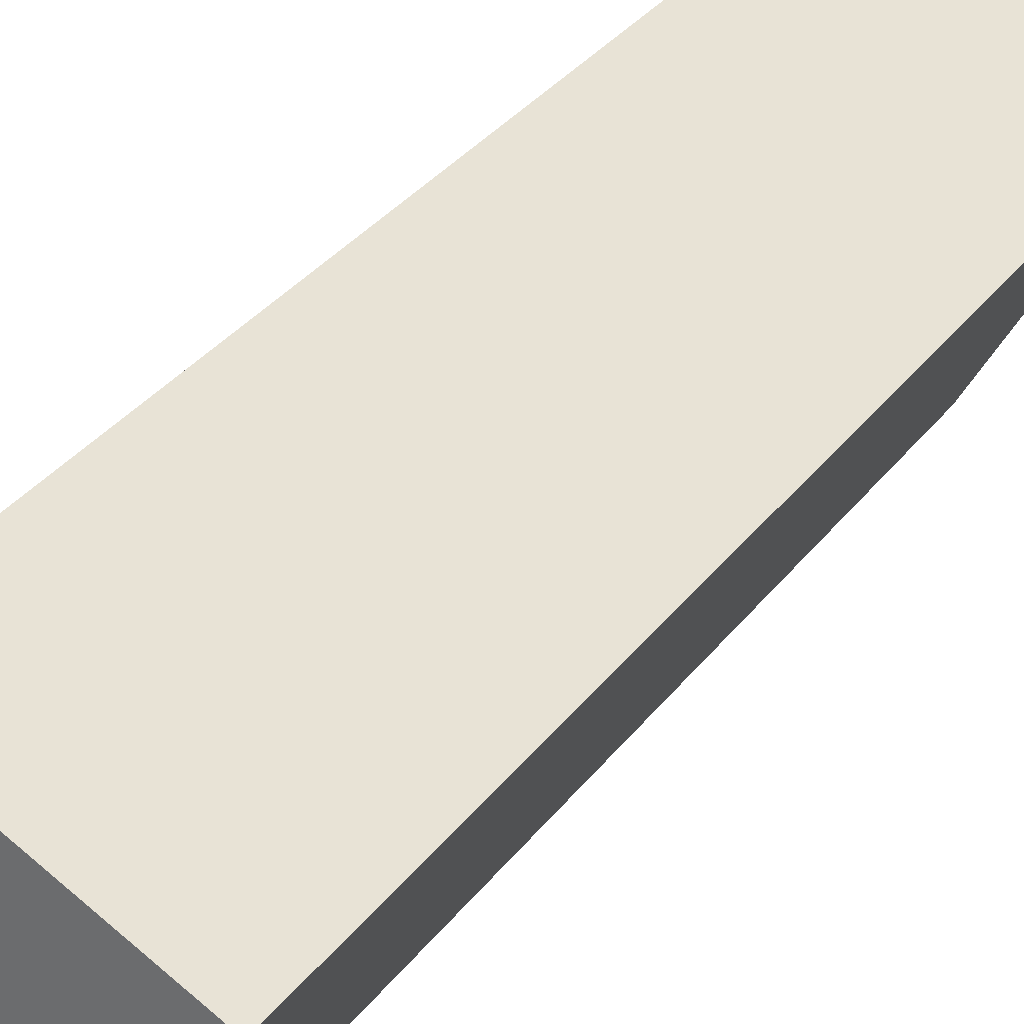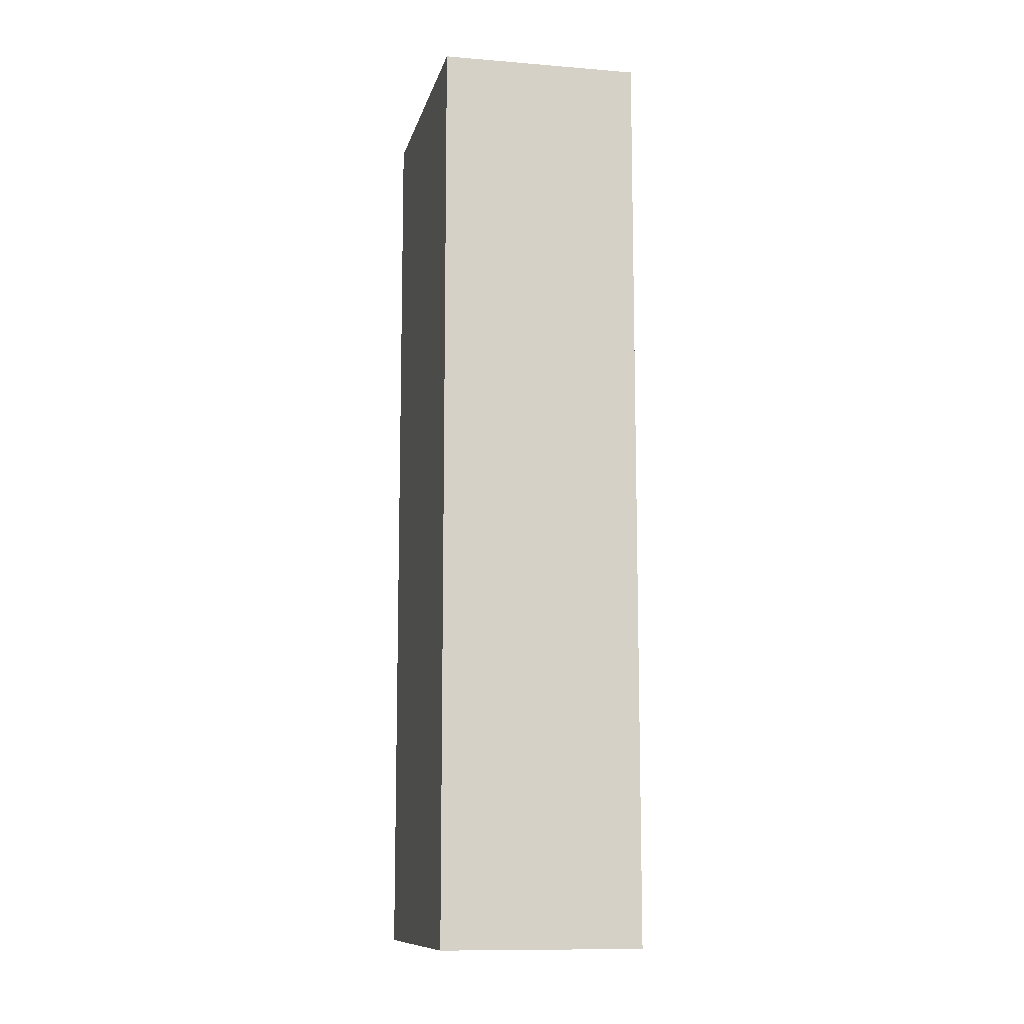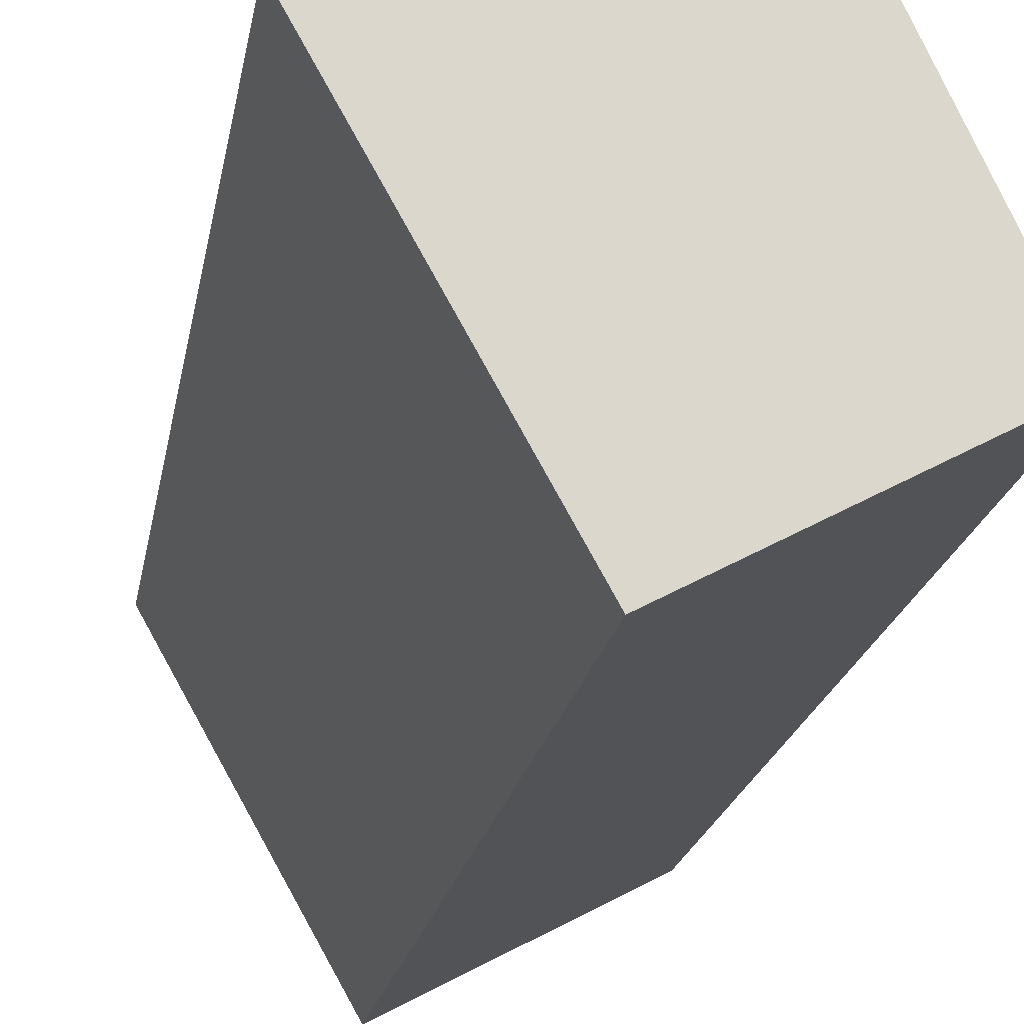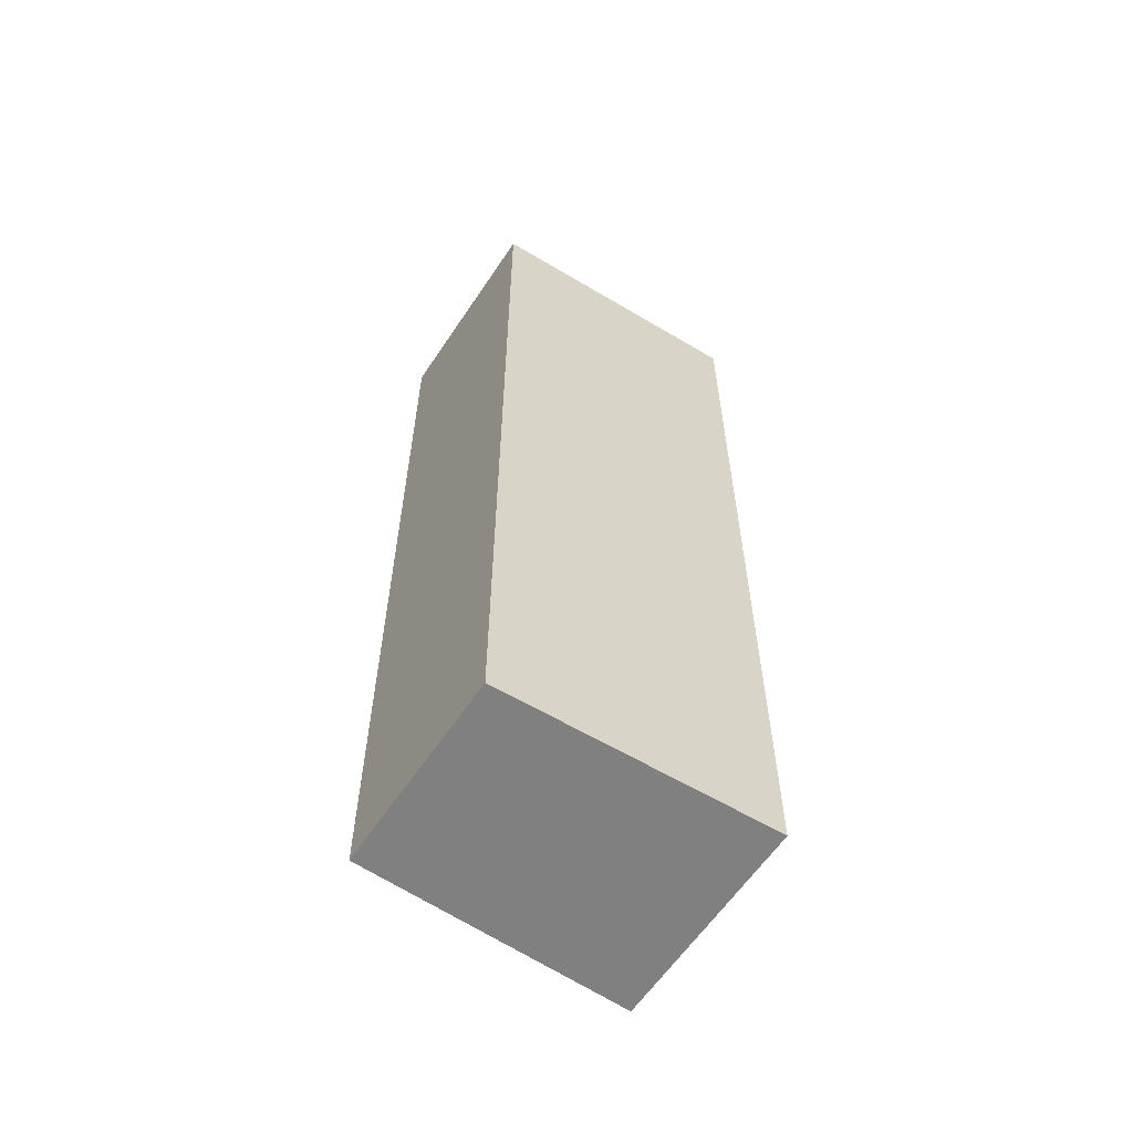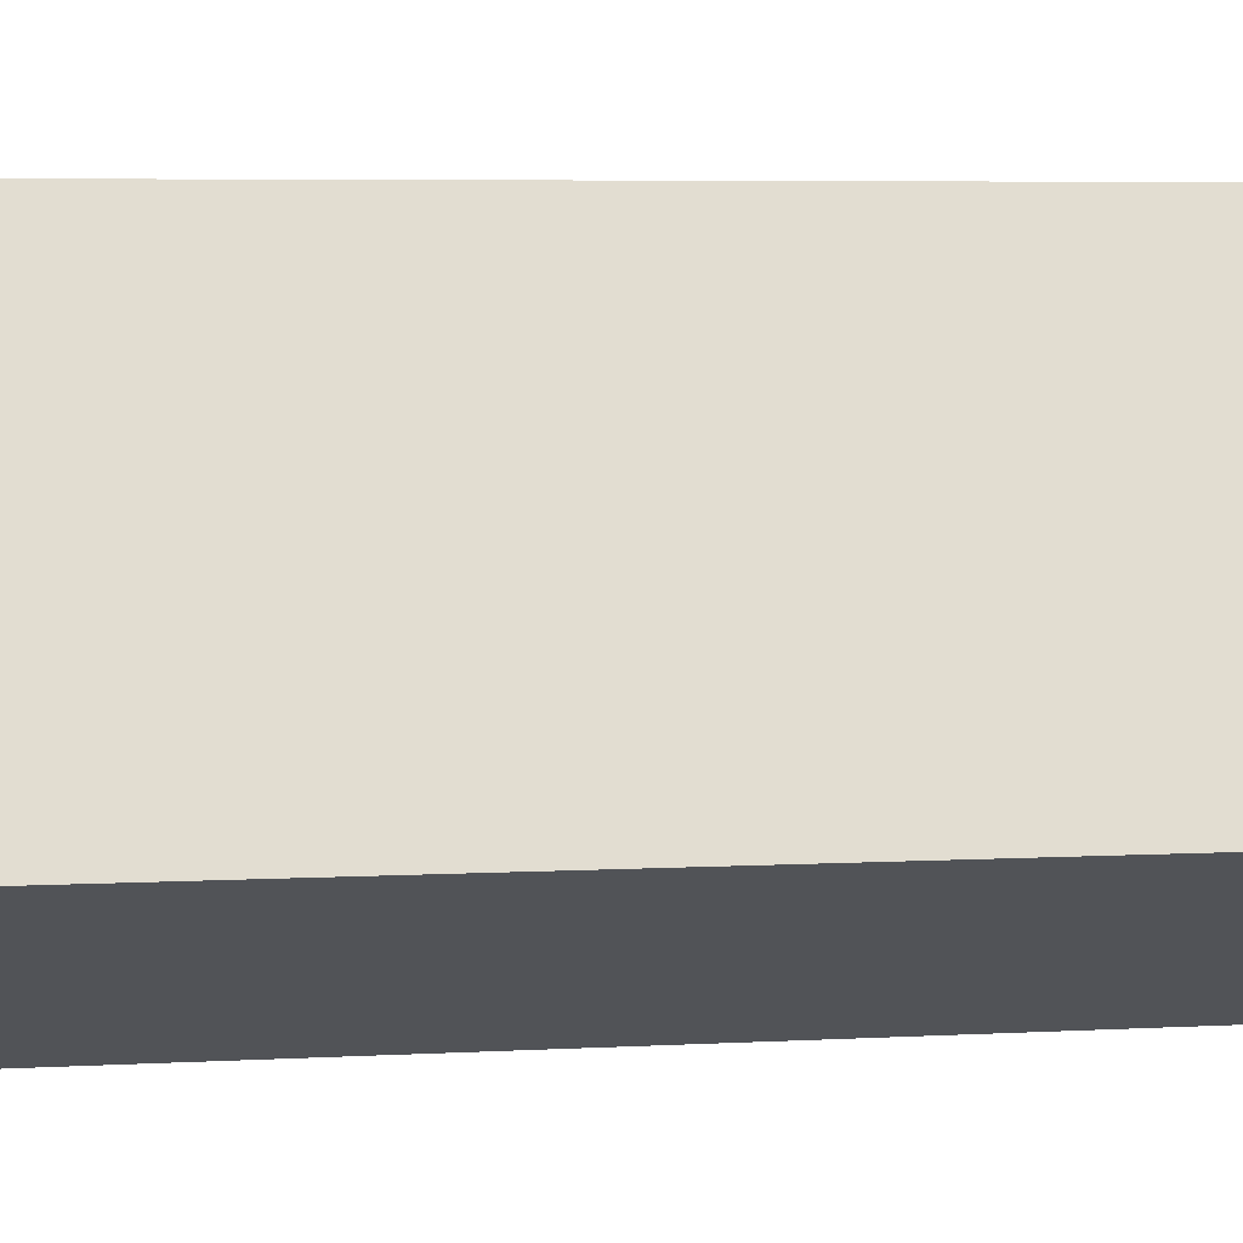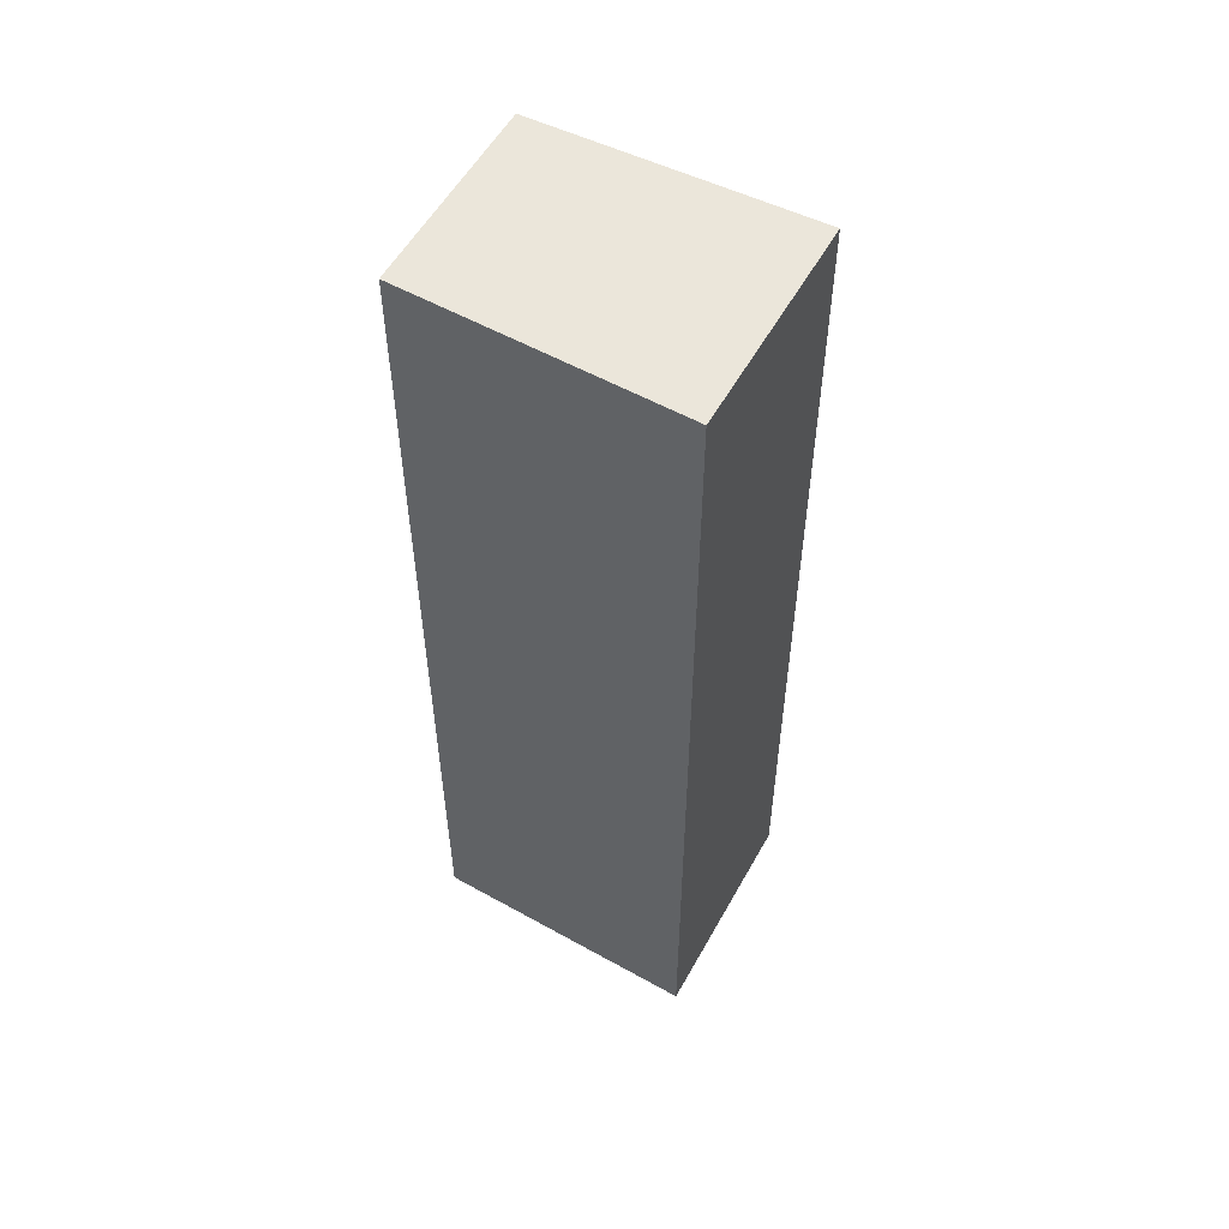
<metadata>
{"format":"obj","ext":"obj","renderer":"f3d","projection":"perspective","resolution":1024,"background":"white","views":[{"elev":32.2,"azim":30.4,"up":"+Z"},{"elev":-11.1,"azim":-163.8,"up":"+Y"},{"elev":-16.1,"azim":172.2,"up":"+Z"},{"elev":-60.2,"azim":-95.9,"up":"+Y"},{"elev":4.2,"azim":-102.8,"up":"+Z"},{"elev":54.9,"azim":-33.9,"up":"+Y"}]}
</metadata>
<code>
v  0 7.25 4.439e-16
v  2.457 7.25 1.161
v  1.403 7.25 -0.734
v  0.933 7.25 1.954
v  1.403 4.494e-17 -0.734
v  0 0 0
v  0.933 -1.196e-16 1.954
v  2.457 -7.109e-17 1.161
g defaultobject
f 1 2 3
f 2 1 4
f 5 1 3
f 1 5 6
f 6 4 1
f 4 6 7
f 7 2 4
f 2 7 8
f 8 3 2
f 3 8 5
f 5 7 6
f 7 5 8

</code>
